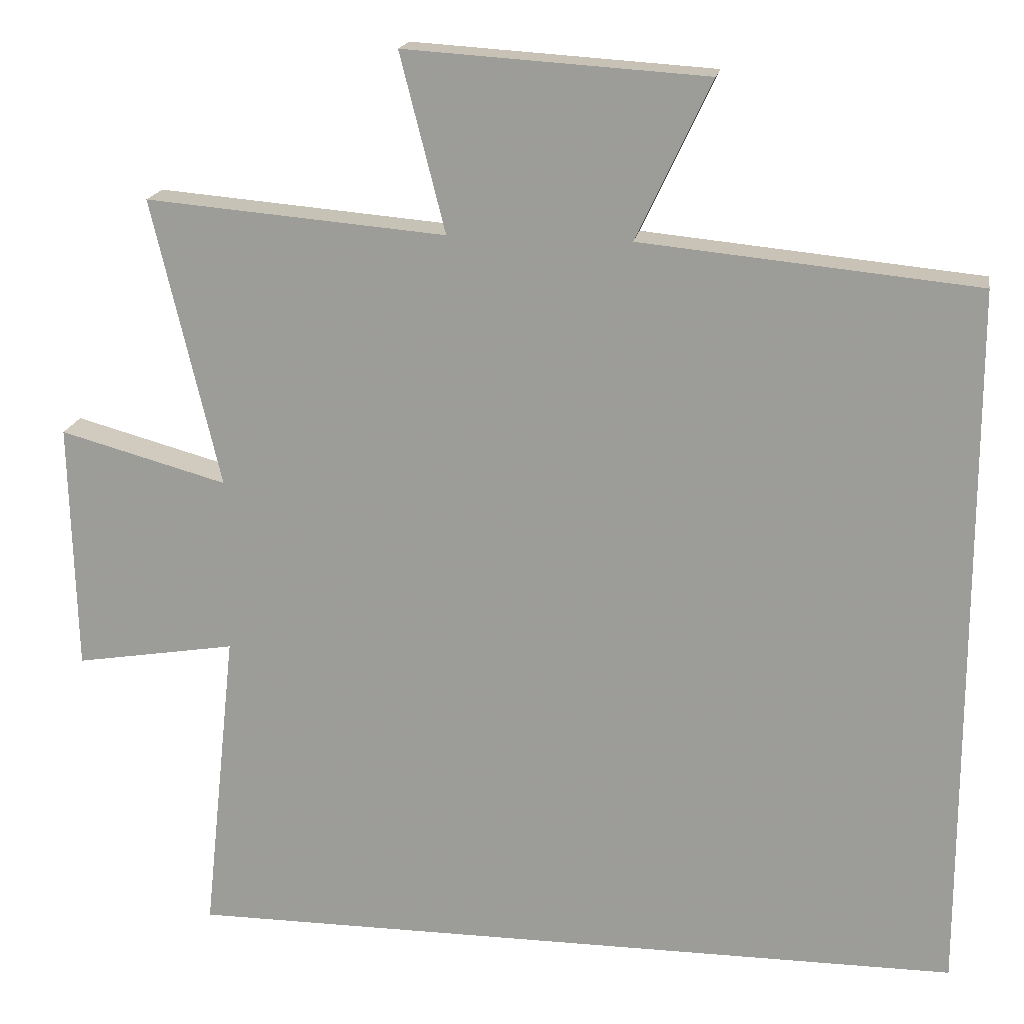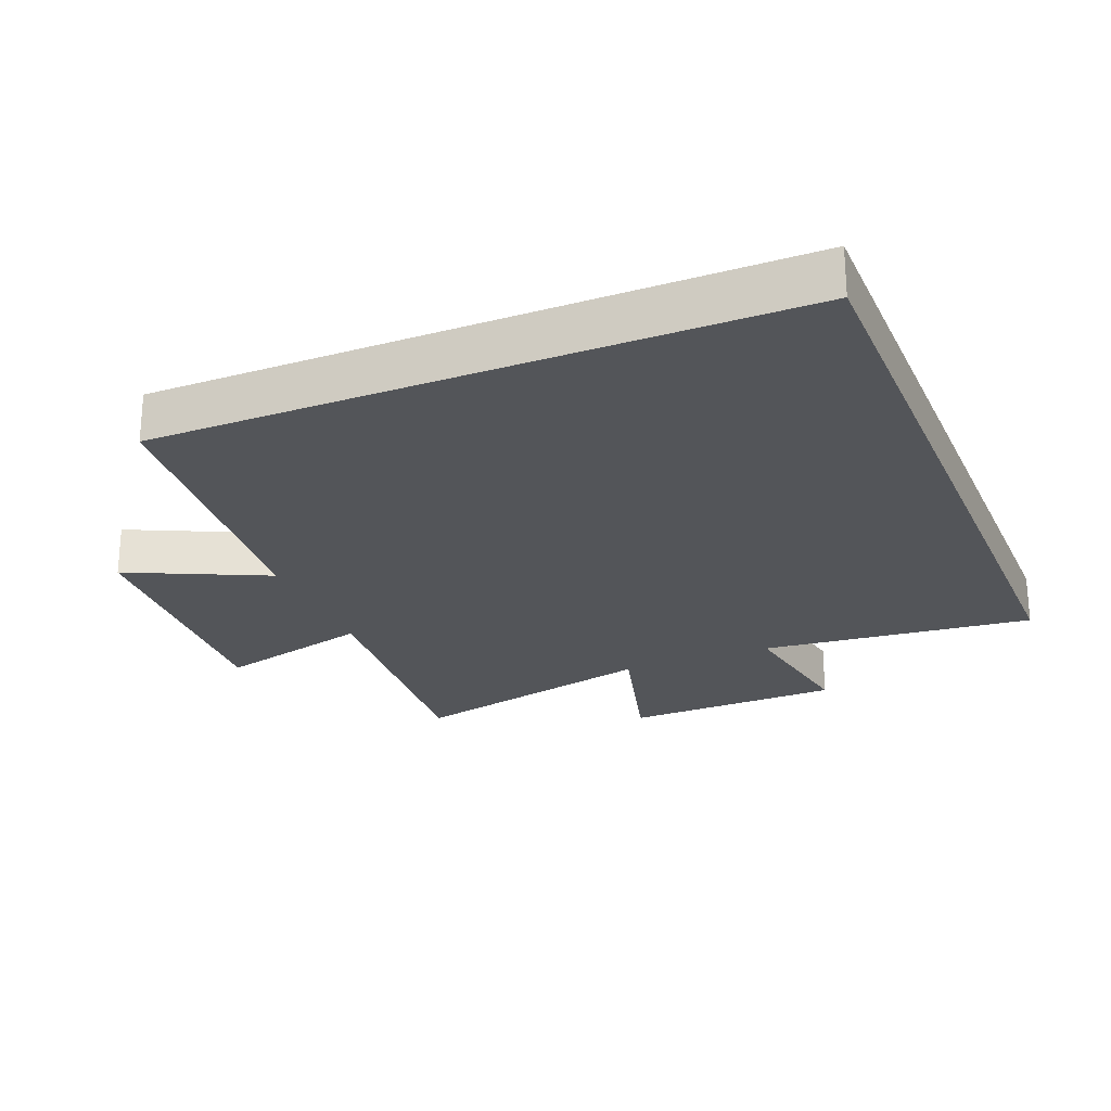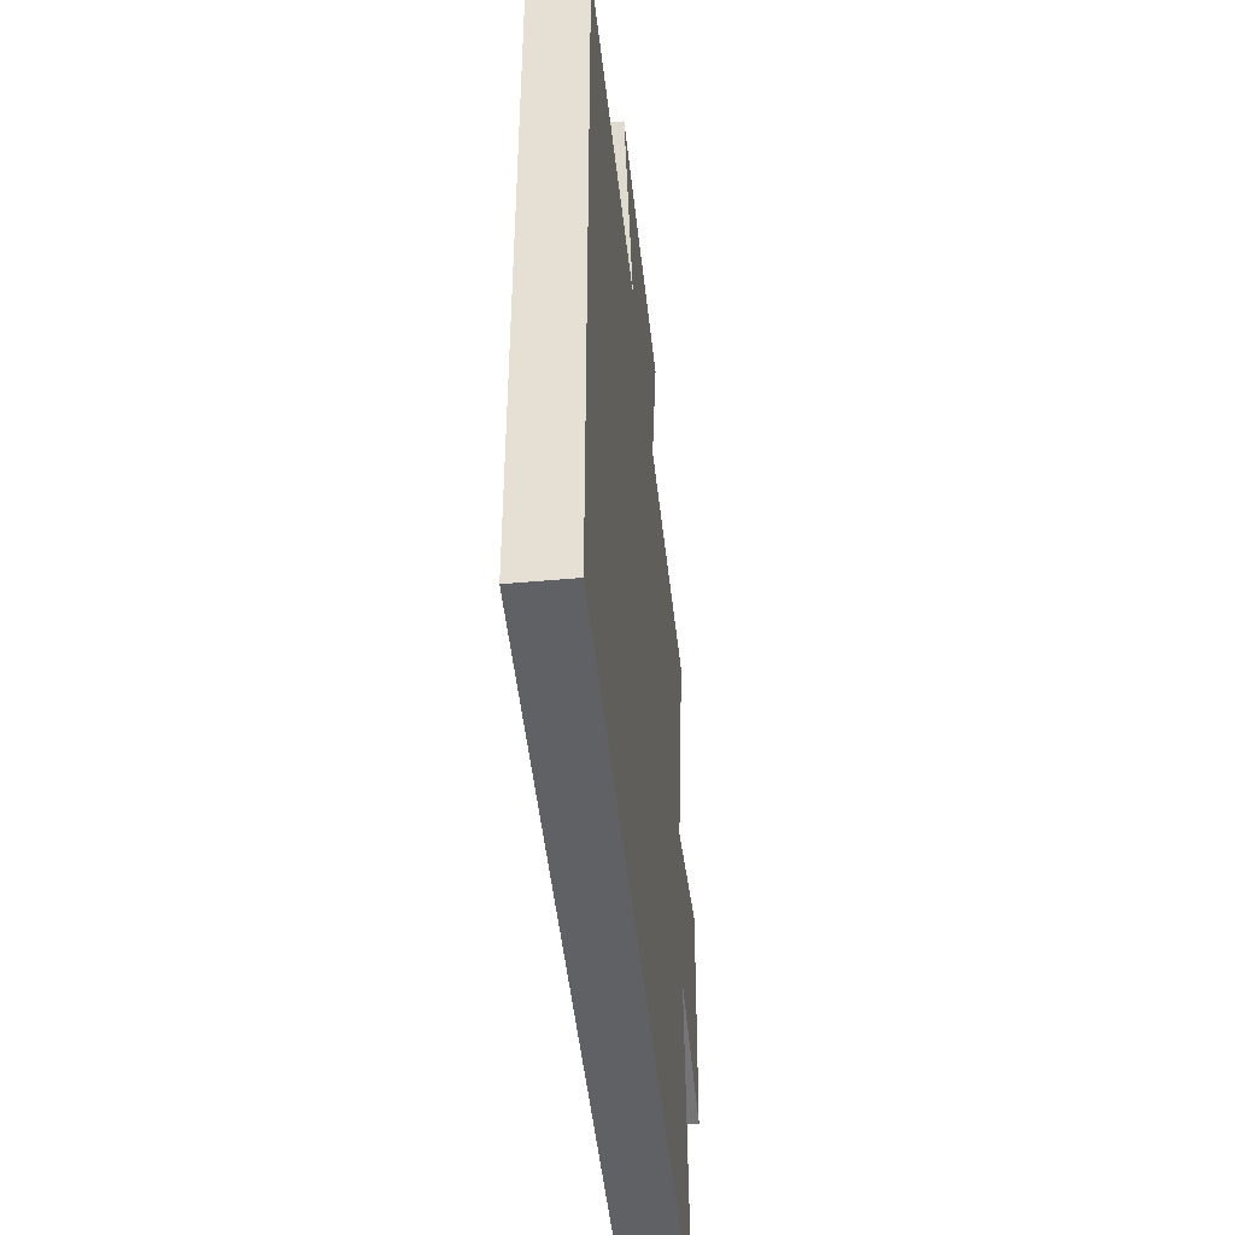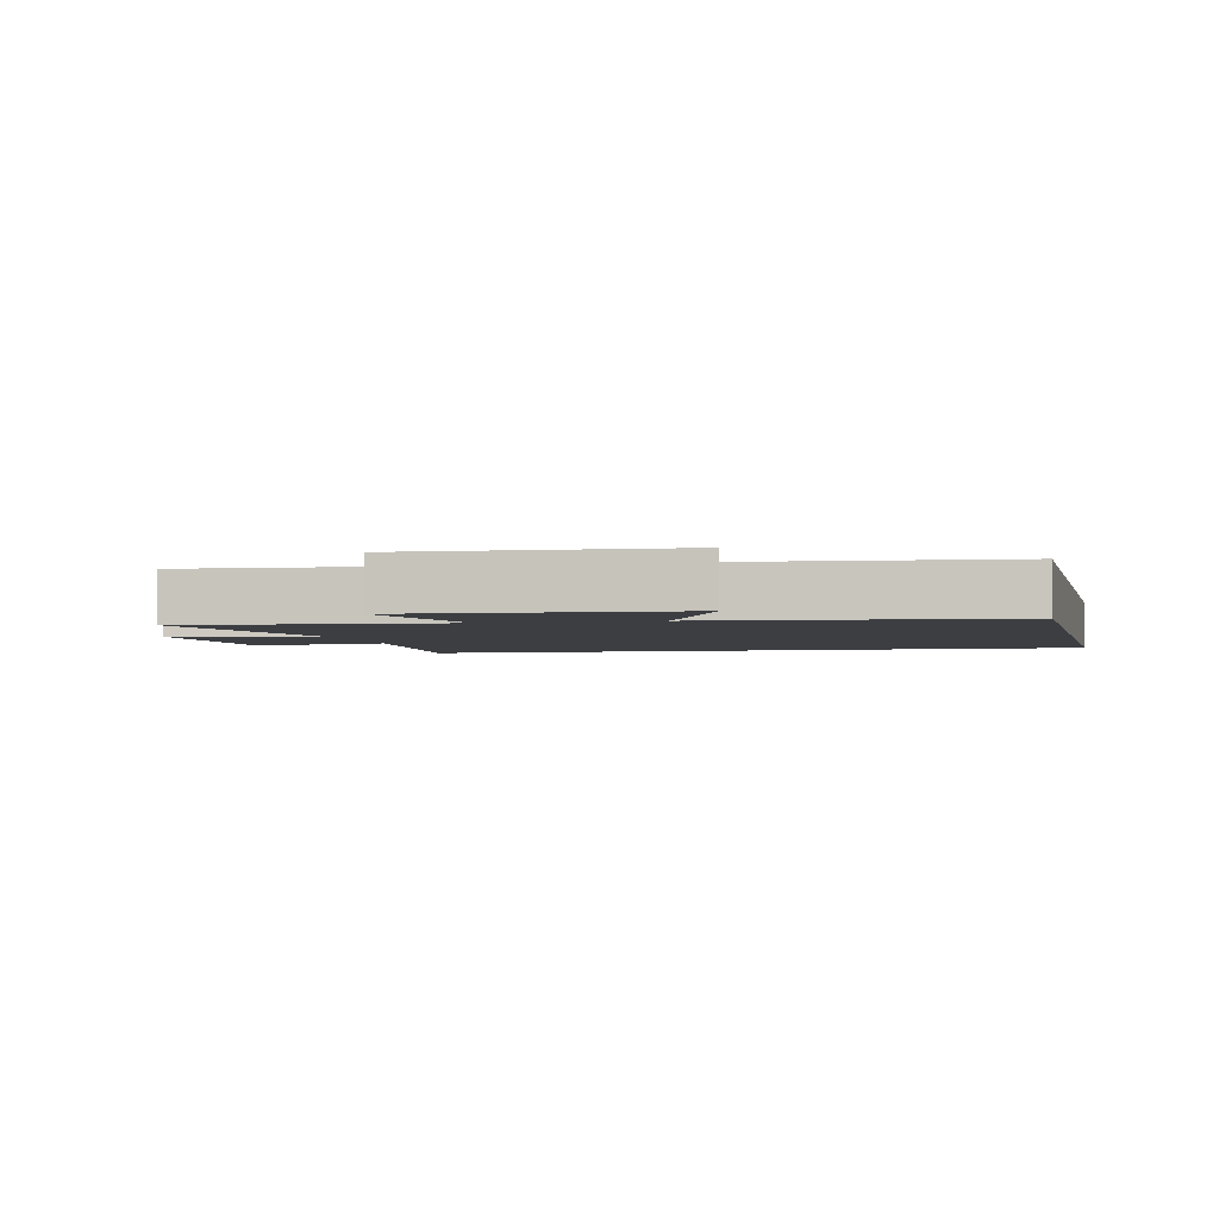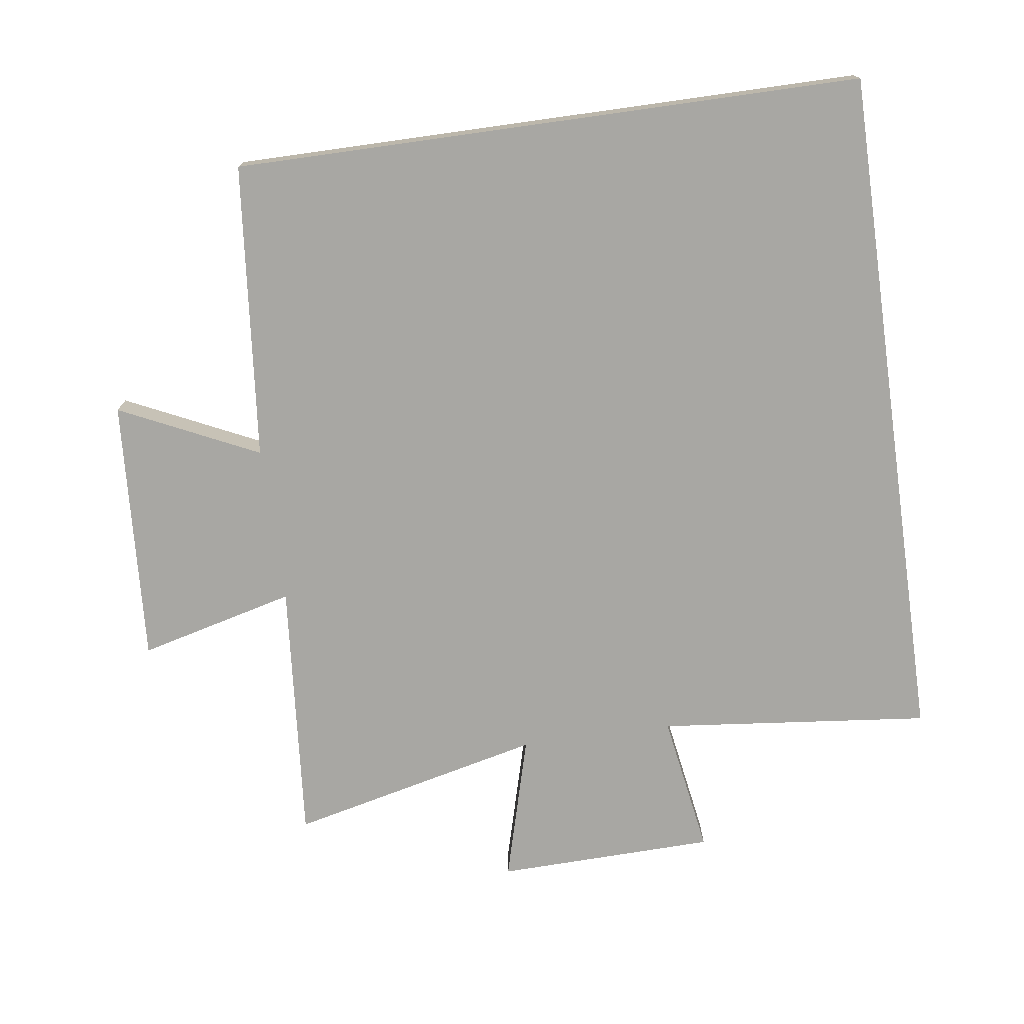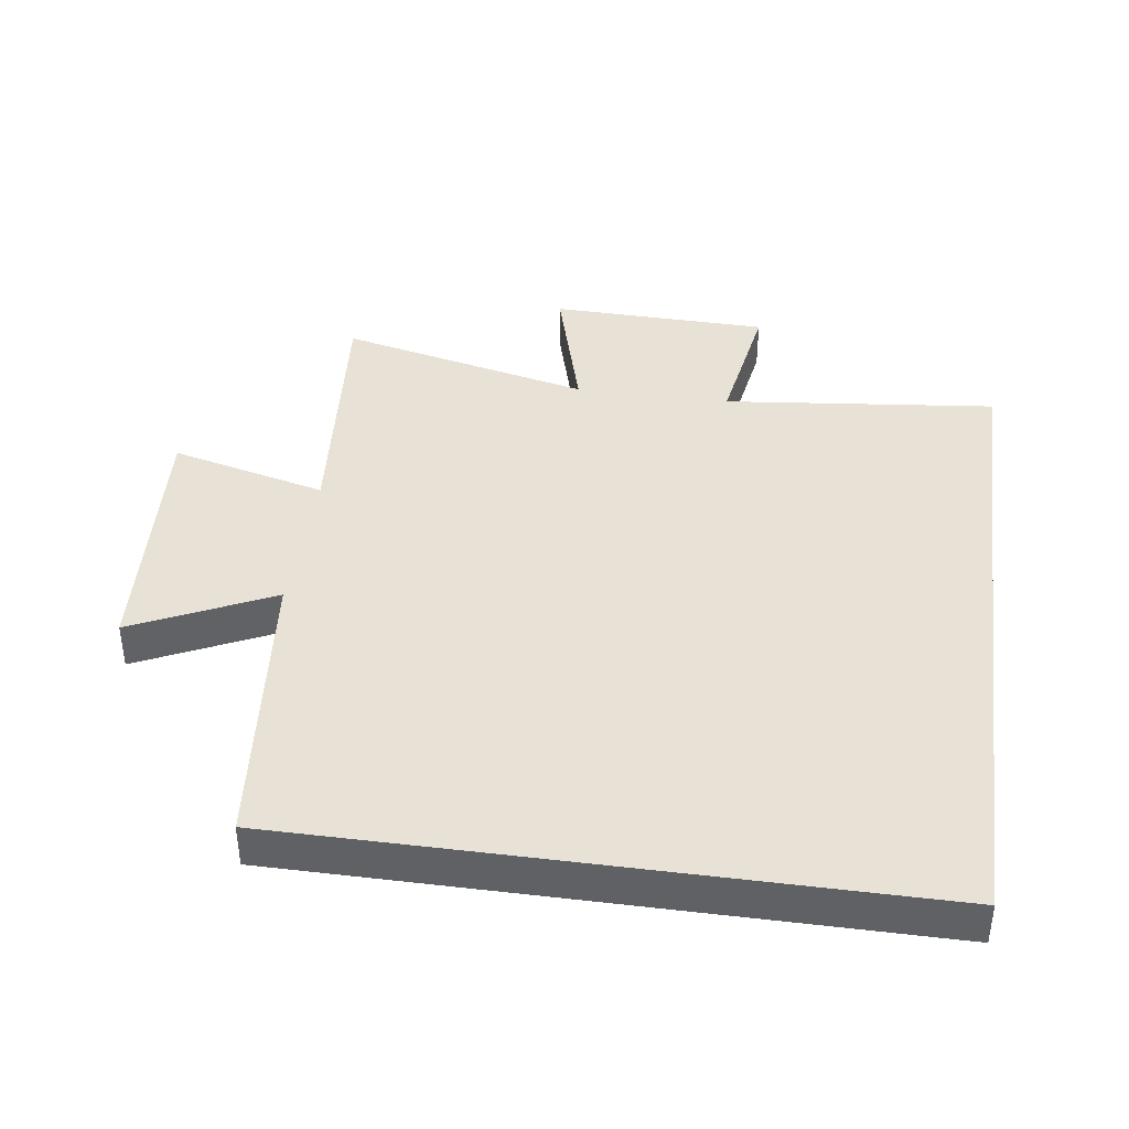
<metadata>
{"format":"obj","ext":"obj","renderer":"f3d","projection":"perspective","resolution":1024,"background":"white","views":[{"elev":18.0,"azim":9.5,"up":"+Z"},{"elev":-24.5,"azim":112.4,"up":"+Y"},{"elev":-47.5,"azim":95.9,"up":"+Z"},{"elev":-3.0,"azim":13.1,"up":"+Y"},{"elev":-74.5,"azim":98.0,"up":"+Y"},{"elev":40.2,"azim":97.9,"up":"+Y"}]}
</metadata>
<code>
v 0.5 0.07 0.456
v 0.5 0.07 -0.5
v -0.544 0.07 -0.5
v -0.5 0.07 -0.086
v -0.714 0.07 -0.121
v -0.722 0.07 0.211
v -0.5 0.07 0.15
v -0.59 0.07 0.534
v -0.191 0.07 0.5
v -0.251 0.07 0.737
v 0.151 0.07 0.711
v 0.051 0.07 0.5
v 0.5 0 0.456
v 0.5 0 -0.5
v -0.544 0 -0.5
v -0.5 0 -0.086
v -0.714 0 -0.121
v -0.722 0 0.211
v -0.5 0 0.15
v -0.59 0 0.534
v -0.191 0 0.5
v -0.251 0 0.737
v 0.151 0 0.711
v 0.051 0 0.5
f 9 10 11 12
f 2 3 4
f 1 2 4
f 12 1 4
f 9 12 4
f 7 8 9
f 7 9 4 5
f 5 6 7
f 24 23 22 21
f 16 15 14
f 16 14 13
f 16 13 24
f 16 24 21
f 21 20 19
f 17 16 21 19
f 19 18 17
f 1 13 14 2
f 2 14 15 3
f 3 15 16 4
f 4 16 17 5
f 5 17 18 6
f 6 18 19 7
f 7 19 20 8
f 8 20 21 9
f 9 21 22 10
f 10 22 23 11
f 11 23 24 12
f 12 24 13 1

</code>
